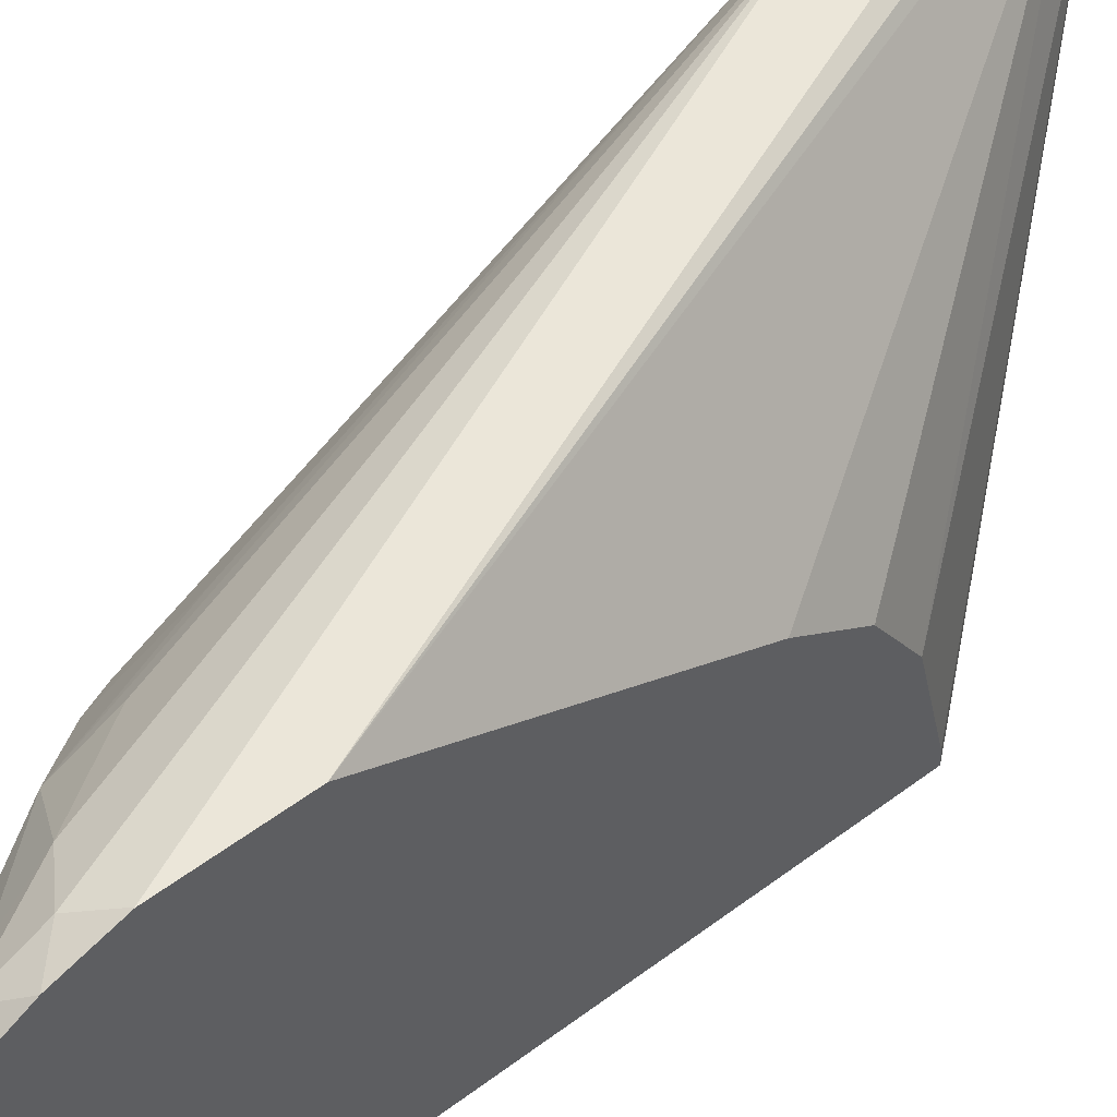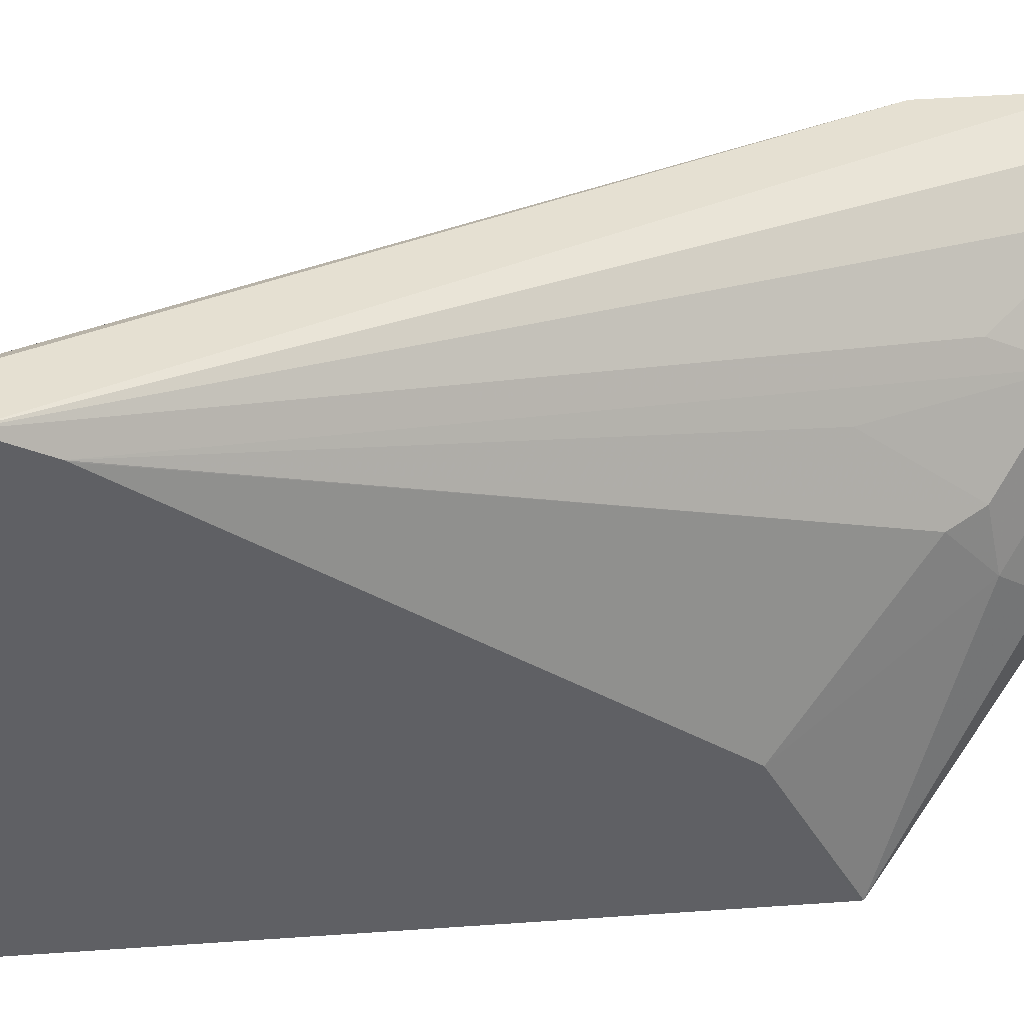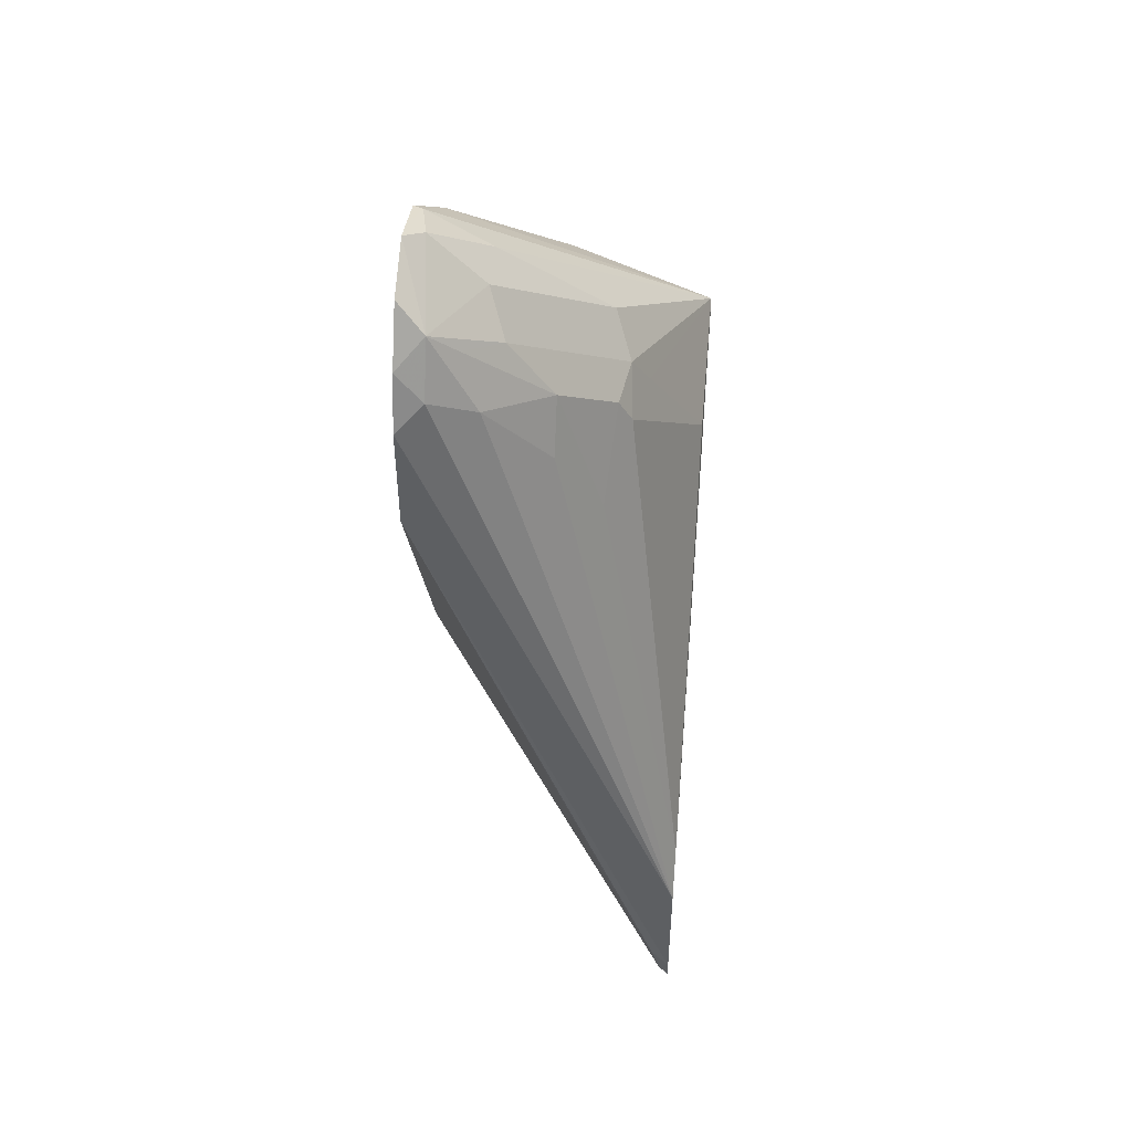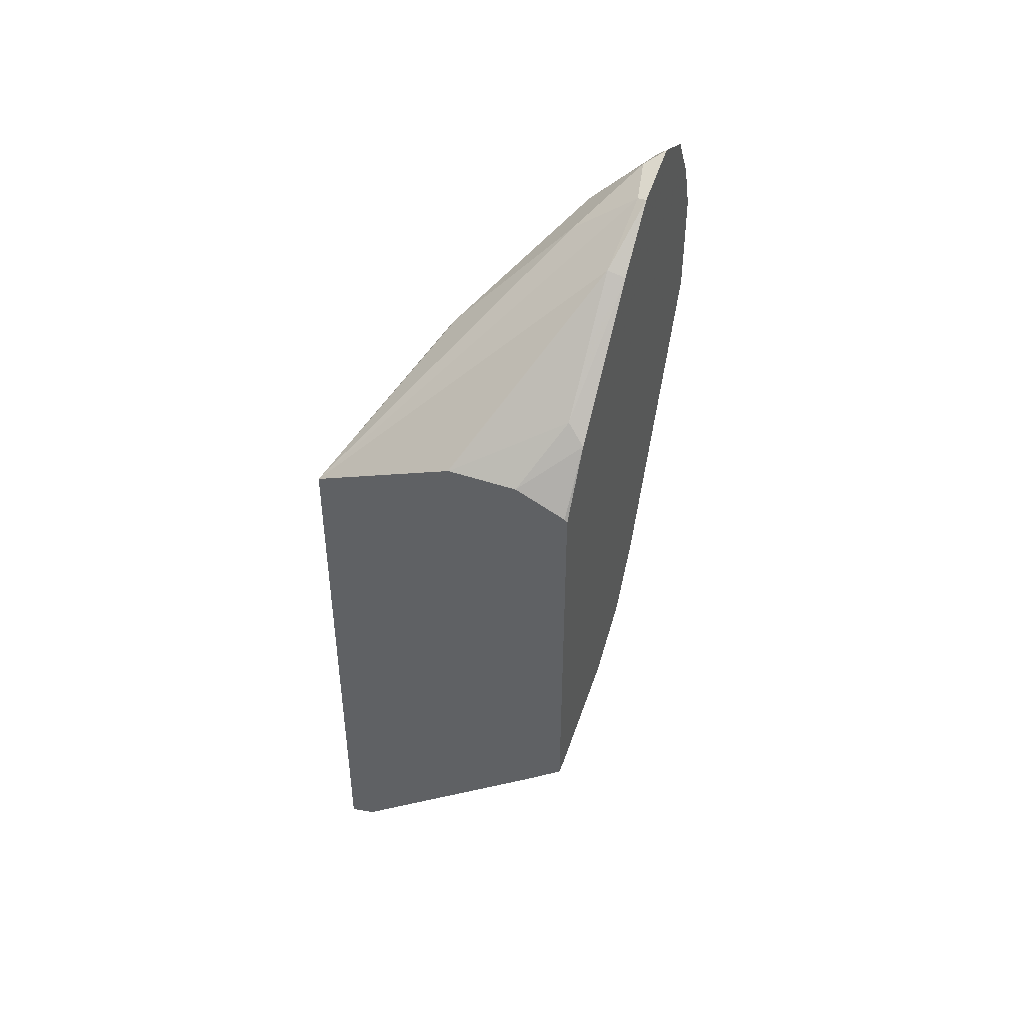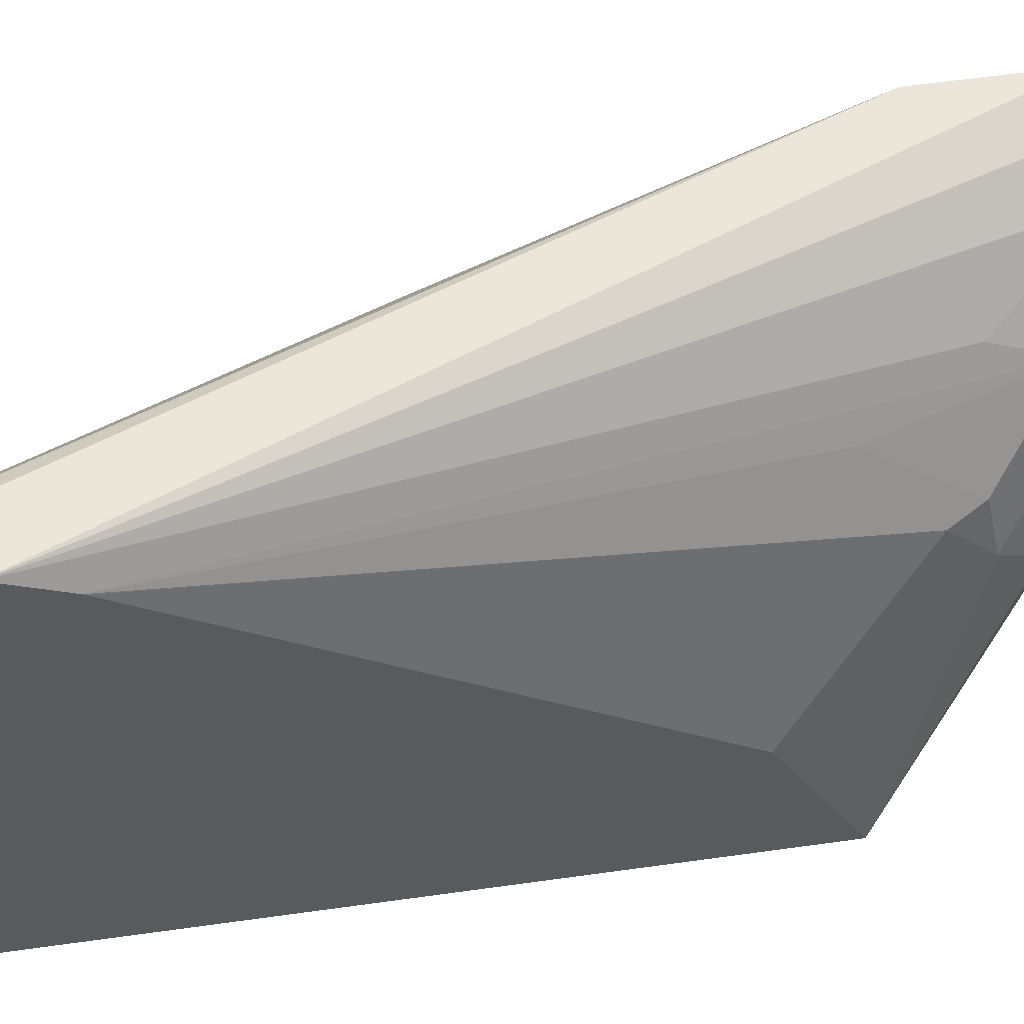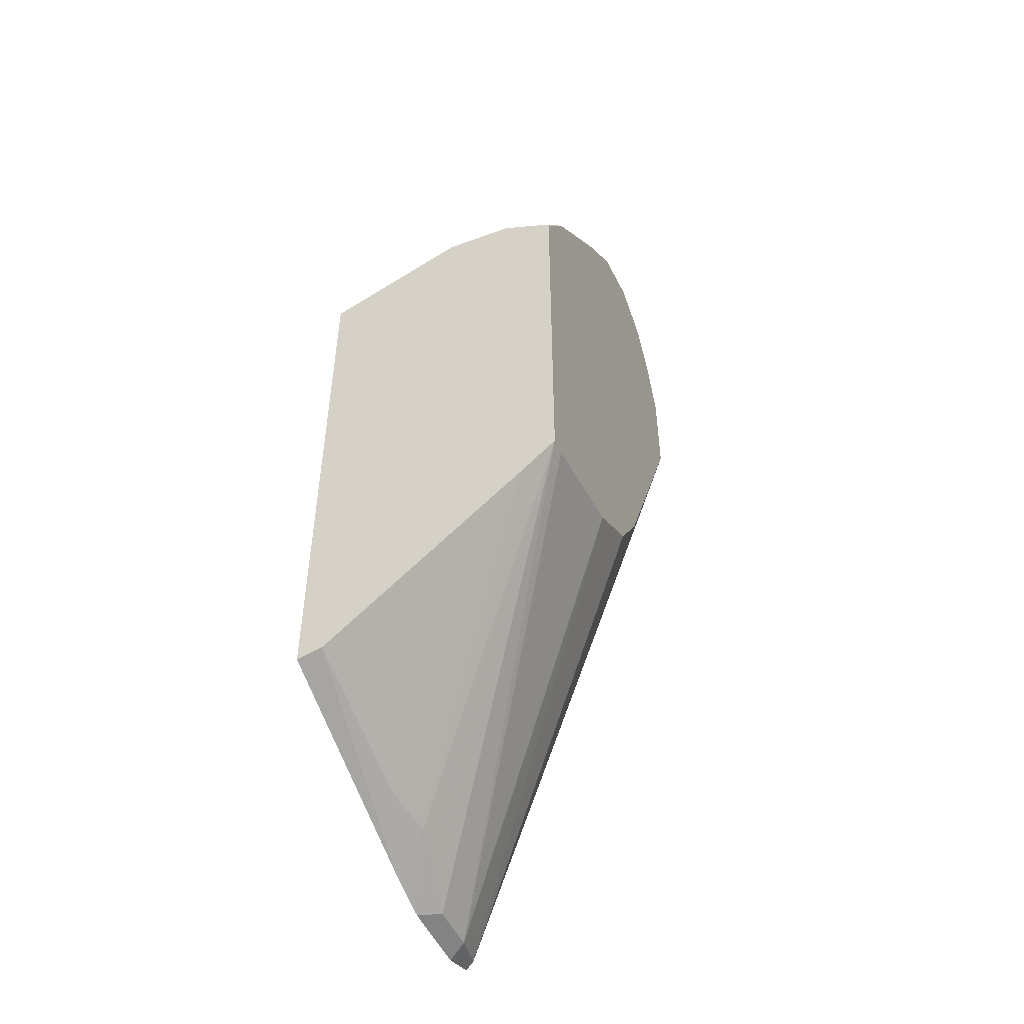
<metadata>
{"format":"obj","ext":"obj","renderer":"f3d","projection":"perspective","resolution":1024,"background":"white","views":[{"elev":54.6,"azim":51.7,"up":"+Y"},{"elev":43.7,"azim":-94.8,"up":"+Y"},{"elev":47.0,"azim":-175.0,"up":"+Z"},{"elev":45.3,"azim":20.2,"up":"+Z"},{"elev":57.3,"azim":-98.4,"up":"+Y"},{"elev":-49.2,"azim":22.8,"up":"+Z"}]}
</metadata>
<code>
v 0.2173 0.6114 -0.2095
v 0.2233 0.6084 -0.2065
v 0.2205 0.6057 -0.2205
v 0.2173 0.6072 -0.2221
v 0.2173 0.6114 -0.167
v 0.3016 0.6029 -7.12e-06
v 0.3016 0.6028 -0.0001253
v 0.3016 0.5582 -0.08931
v 0.3016 0.5443 -0.1088
v 0.3016 0.5233 -0.1214
v 0.2233 0.5917 -0.2233
v 0.2173 0.5947 -0.2263
v 0.3016 0.5862 -0.03329
v 0.3016 0.5695 -0.06678
v 0.2173 0.6037 -0.1515
v 0.2596 0.5736 0.02509
v 0.2596 0.5819 0.00835
v 0.2791 0.5917 0.03348
v 0.2931 0.5987 0.04184
v 0.3014 0.6029 0.03348
v 0.3016 0.6029 0.03348
v 0.3016 0.4858 -0.1297
v 0.2233 0.575 -0.2233
v 0.3015 0.4804 -0.1301
v 0.2173 0.569 -0.2263
v 0.2173 0.6033 -0.1509
v 0.2386 0.5547 -7.12e-06
v 0.2428 0.5568 0.00835
v 0.2456 0.575 -0.01675
v 0.24 0.5415 0.01116
v 0.2735 0.575 0.04464
v 0.2847 0.5861 0.05023
v 0.2931 0.5903 0.05858
v 0.3016 0.5966 0.05034
v 0.3016 0.4804 -0.1297
v 0.2289 0.547 -0.2121
v 0.2903 0.4804 -0.1395
v 0.2173 0.5554 -0.2224
v 0.2173 0.603 -0.1506
v 0.2177 0.5191 -0.0335
v 0.2345 0.5359 -7.12e-06
v 0.2173 0.4804 -0.01285
v 0.2456 0.5303 0.02232
v 0.2624 0.547 0.03906
v 0.2791 0.5638 0.05581
v 0.2959 0.5638 0.07255
v 0.3016 0.5695 0.07539
v 0.3016 0.5862 0.06709
v 0.3016 0.4804 -0.003521
v 0.2261 0.5317 -0.2093
v 0.2705 0.4804 -0.1555
v 0.2173 0.5544 -0.2221
v 0.2173 0.5173 -0.05024
v 0.2173 0.4815 -0.01427
v 0.2173 0.4813 -0.01415
v 0.2173 0.4804 -0.01566
v 0.2623 0.4804 0.005633
v 0.2959 0.5303 0.05581
v 0.2986 0.5498 0.06978
v 0.2791 0.547 0.05581
v 0.3016 0.5626 0.0737
v 0.3016 0.494 0.01662
v 0.3007 0.4804 -0.002311
v 0.2255 0.4804 -0.192
v 0.2173 0.4804 -0.194
v 0.2627 0.4804 0.005722
v 0.2791 0.4968 0.02232
v 0.2959 0.5136 0.03906
v 0.3016 0.5307 0.05424
v 0.3016 0.5493 0.07034
v 0.3016 0.5527 0.07122
v 0.2959 0.4968 0.02232
v 0.2847 0.4804 0.005279
f 36 37 50
f 27 41 30
f 27 30 28
f 30 41 42
f 30 42 43
f 30 43 44
f 31 44 45
f 31 45 33
f 31 33 32
f 33 46 47
f 33 47 48
f 33 48 34
f 36 50 38
f 30 44 31
f 33 45 46
f 24 65 64
f 26 39 40
f 23 24 36
f 37 51 50
f 24 35 49
f 24 49 63
f 24 63 73
f 24 73 66
f 26 40 27
f 24 66 57
f 24 42 56
f 24 56 65
f 24 64 51
f 24 51 37
f 24 37 36
f 25 36 38
f 24 57 42
f 38 50 52
f 50 64 52
f 40 53 54
f 58 67 68
f 58 68 69
f 58 69 70
f 58 70 59
f 59 70 71
f 59 71 61
f 58 66 67
f 62 69 72
f 62 73 63
f 66 73 72
f 66 72 67
f 67 72 68
f 68 72 69
f 23 36 25
f 62 72 73
f 57 66 58
f 52 64 65
f 50 51 64
f 40 54 42
f 40 42 41
f 42 54 55
f 42 55 56
f 42 57 58
f 42 58 59
f 42 59 60
f 42 60 43
f 43 60 44
f 44 60 46
f 44 46 45
f 46 59 61
f 46 61 47
f 46 60 59
f 49 62 63
f 39 53 40
f 22 35 24
f 27 40 41
f 19 34 20
f 2 6 7
f 2 7 3
f 3 8 9
f 3 9 10
f 3 10 11
f 3 11 12
f 1 6 2
f 3 12 4
f 3 13 14
f 3 14 8
f 5 15 16
f 5 16 17
f 5 17 18
f 5 18 19
f 3 7 13
f 5 19 20
f 1 21 6
f 1 15 5
f 20 34 21
f 1 2 3
f 1 3 4
f 1 4 12
f 1 25 38
f 1 38 52
f 1 5 21
f 1 52 65
f 1 56 55
f 1 55 54
f 1 54 53
f 1 53 39
f 1 39 26
f 1 26 15
f 1 65 56
f 5 20 21
f 1 12 25
f 6 34 48
f 11 24 23
f 15 26 27
f 15 27 28
f 15 28 29
f 15 29 16
f 16 28 30
f 11 22 24
f 16 30 31
f 16 32 18
f 16 18 17
f 16 29 28
f 18 33 19
f 19 33 34
f 6 21 34
f 16 31 32
f 11 25 12
f 18 32 33
f 10 22 11
f 11 23 25
f 6 47 61
f 6 71 70
f 6 70 69
f 6 69 62
f 6 62 49
f 6 49 35
f 6 61 71
f 6 22 10
f 6 13 7
f 6 35 22
f 6 14 13
f 6 48 47
f 6 9 8
f 6 10 9
f 6 8 14

</code>
